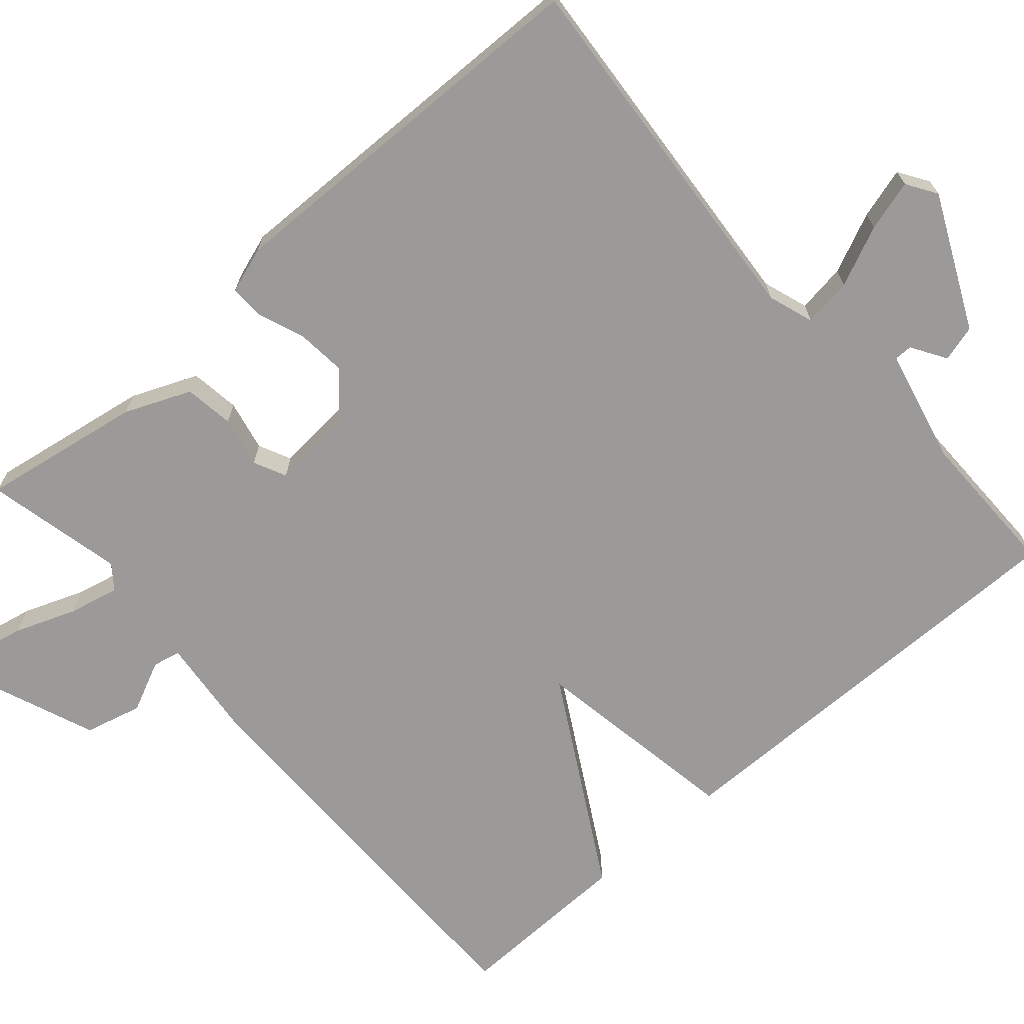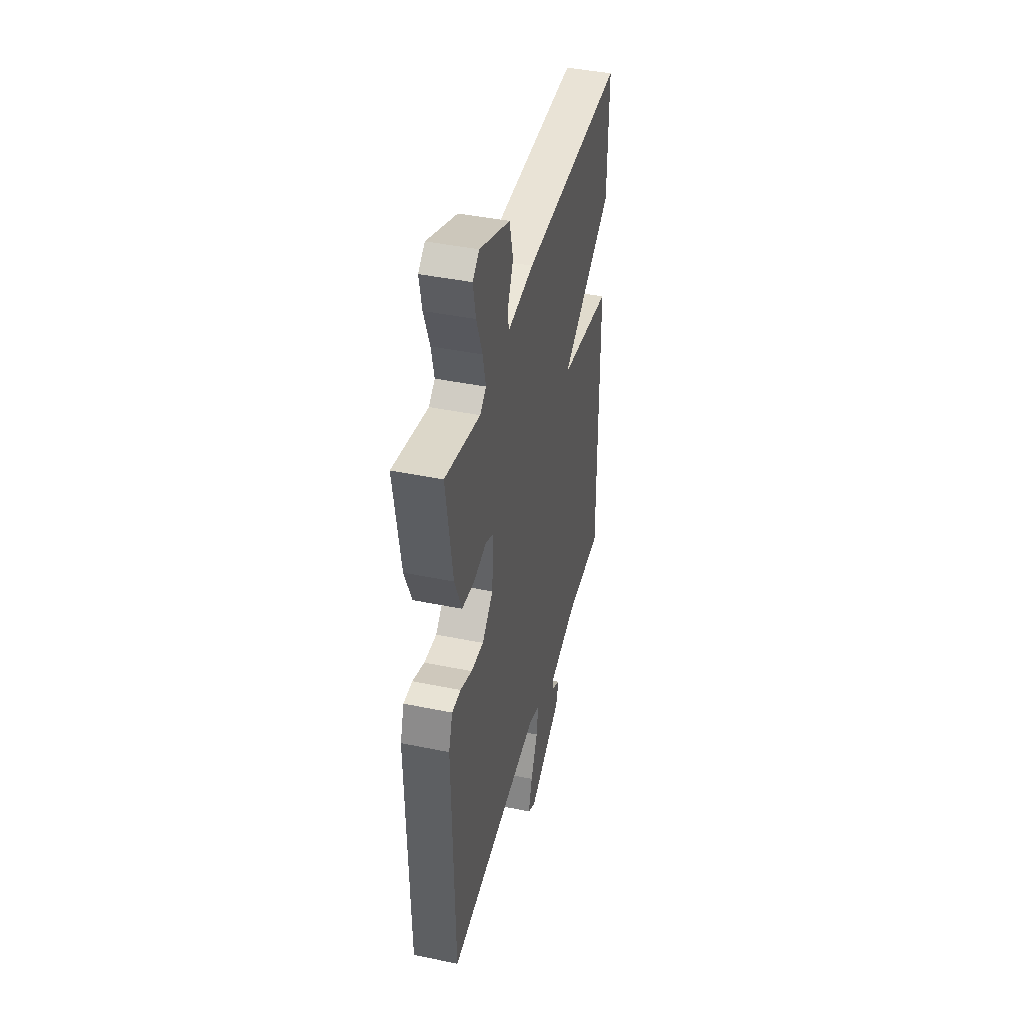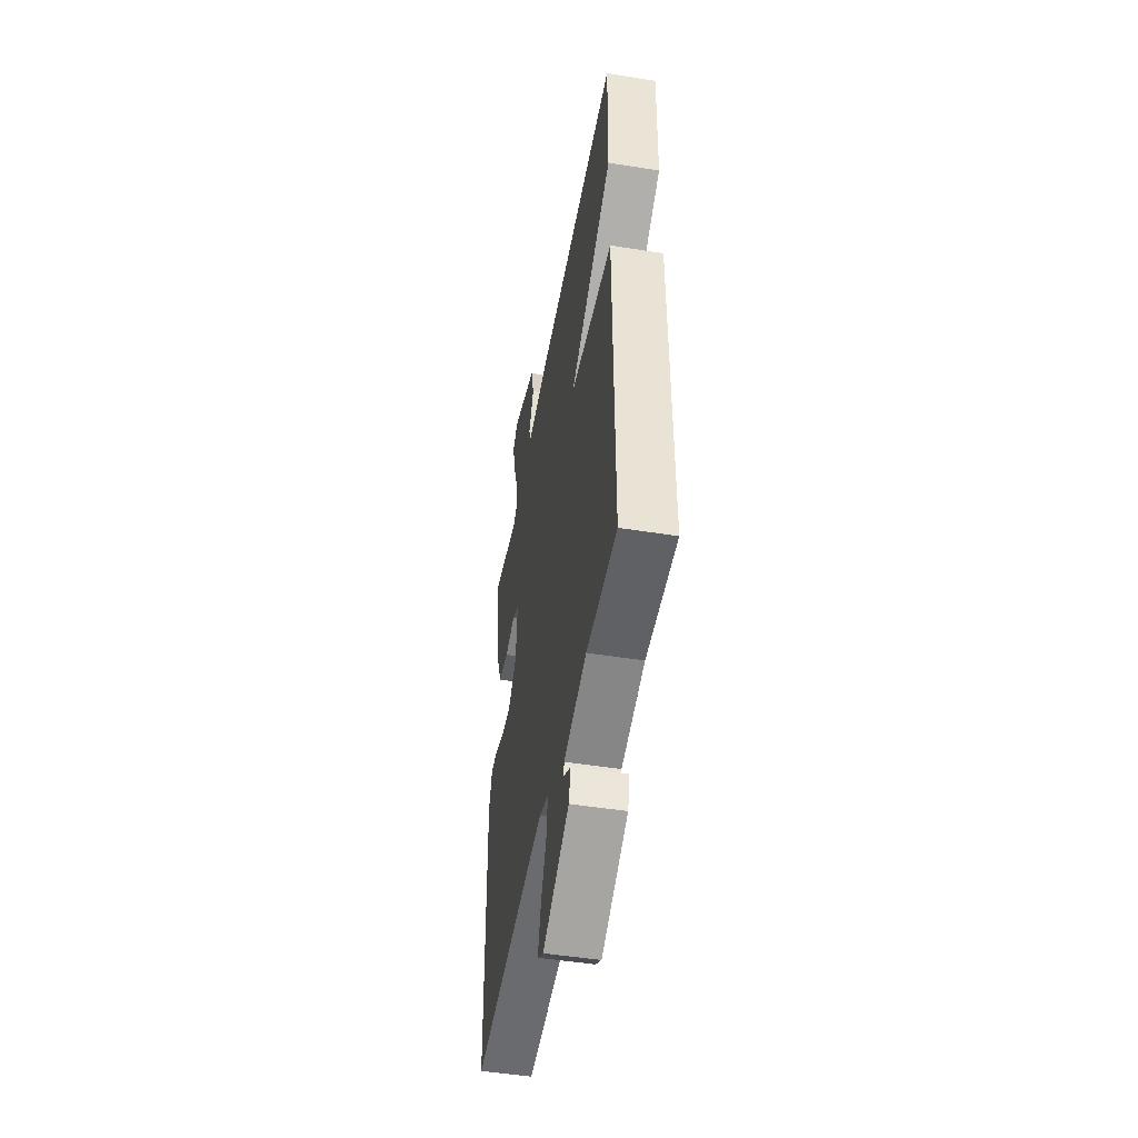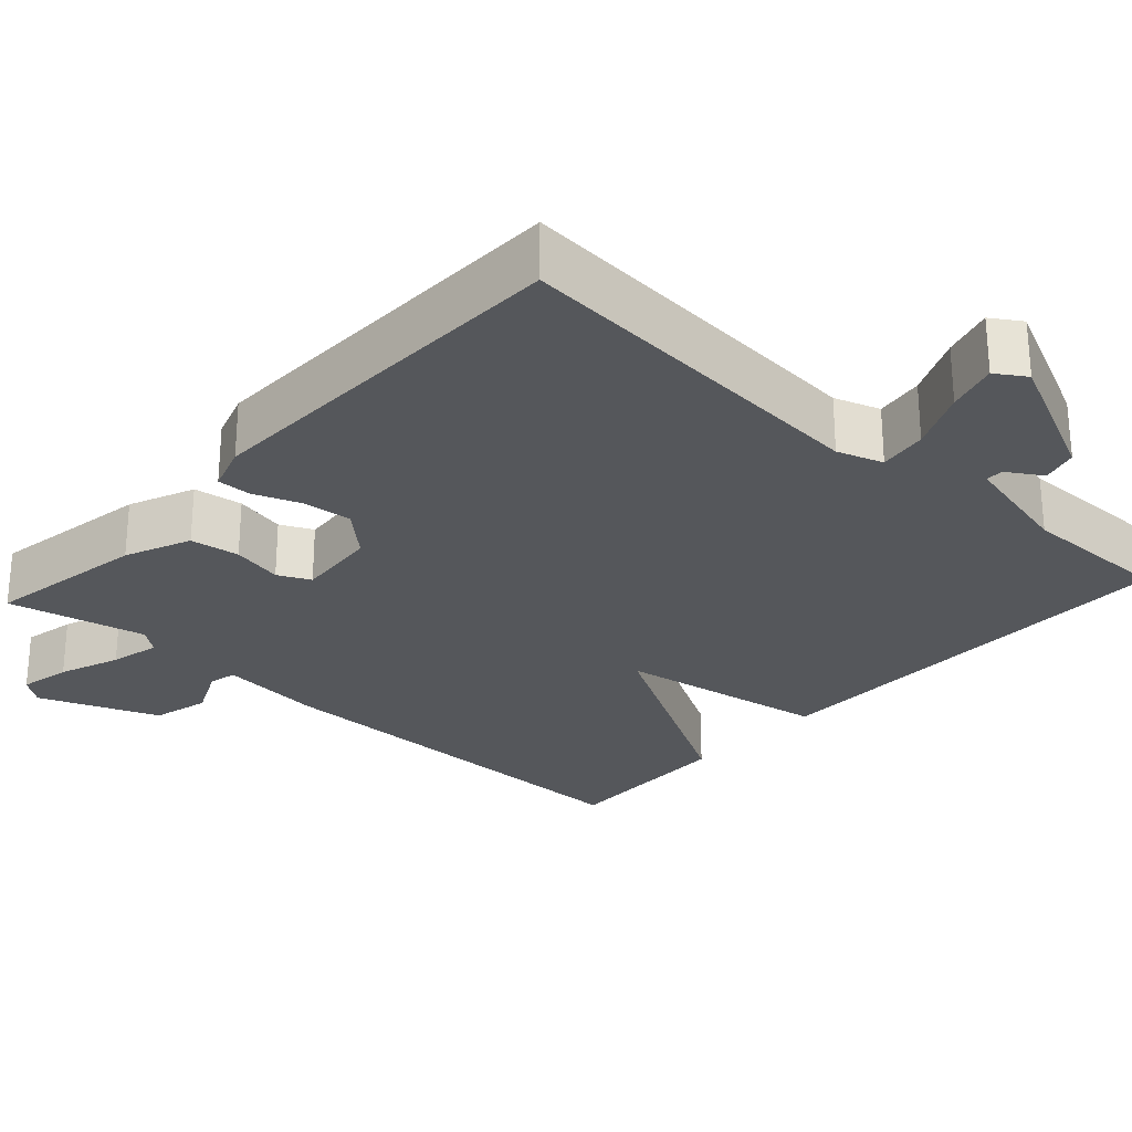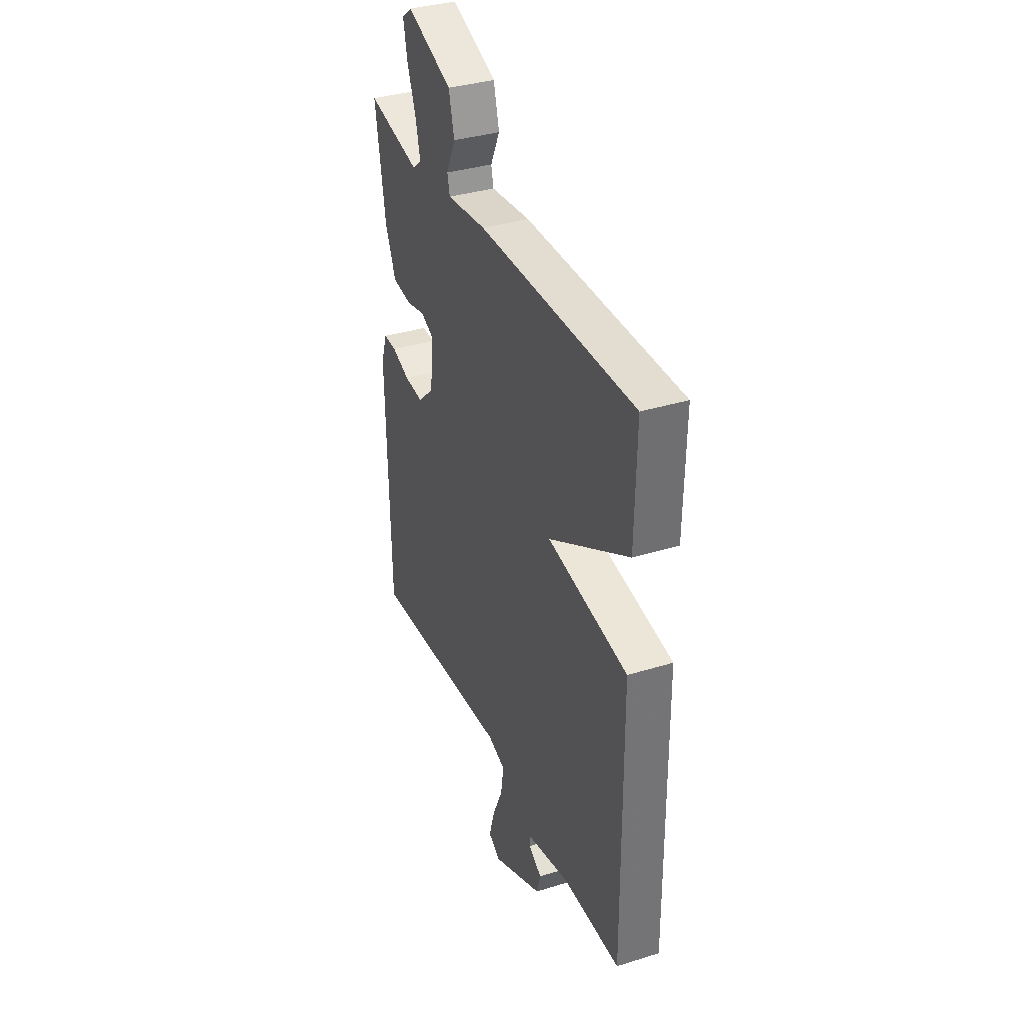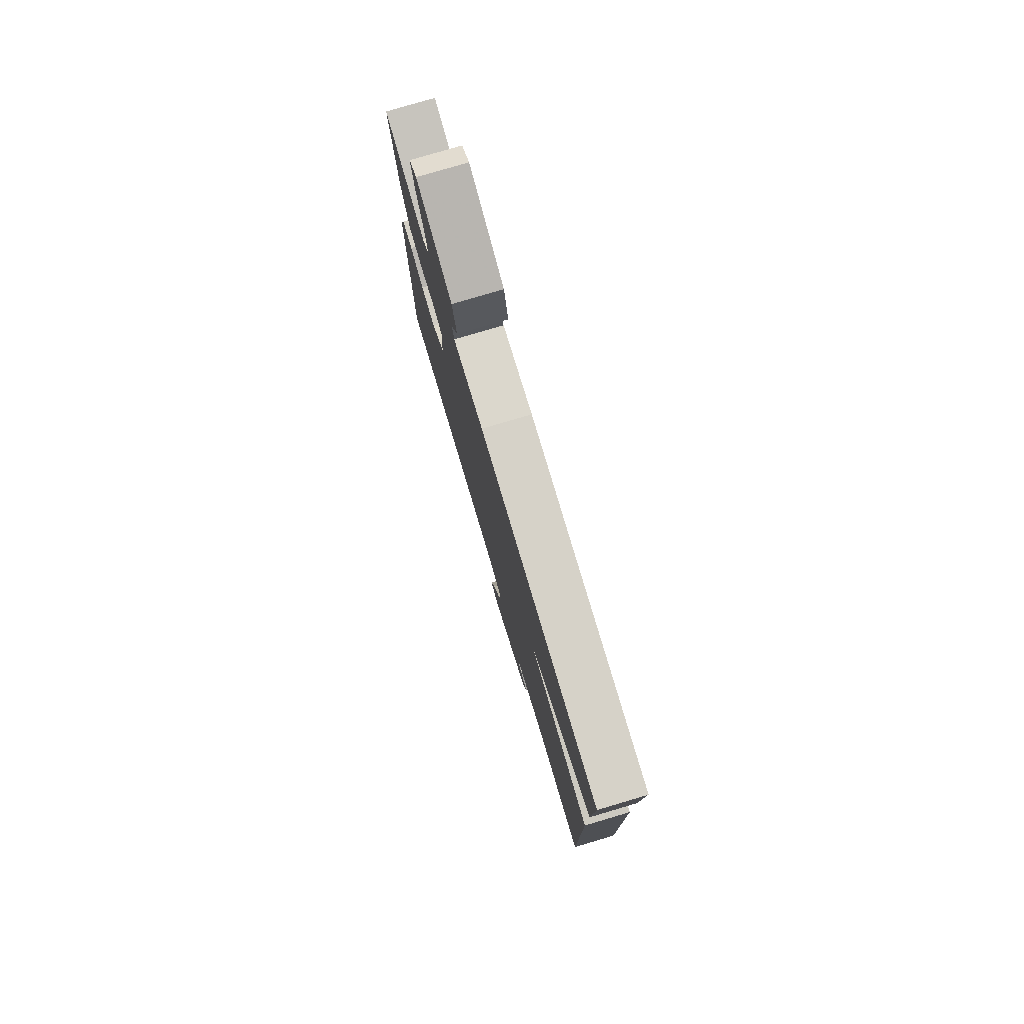
<metadata>
{"format":"obj","ext":"obj","renderer":"f3d","projection":"perspective","resolution":1024,"background":"white","views":[{"elev":-69.3,"azim":131.2,"up":"+Y"},{"elev":42.1,"azim":103.9,"up":"+Z"},{"elev":-48.7,"azim":-100.1,"up":"+Z"},{"elev":-27.0,"azim":137.7,"up":"+Y"},{"elev":35.4,"azim":-112.3,"up":"+Z"},{"elev":78.5,"azim":-106.5,"up":"+Z"}]}
</metadata>
<code>
v -0.5 0.07 0.5
v 0.03 0.07 0.498
v 0.164 0.07 0.484
v 0.172 0.07 0.52
v 0.141 0.07 0.586
v 0.16 0.07 0.66
v 0.315 0.07 0.721
v 0.349 0.07 0.695
v 0.335 0.07 0.628
v 0.305 0.07 0.549
v 0.29 0.07 0.484
v 0.321 0.07 0.46
v 0.5 0.07 0.5
v 0.465 0.07 0.291
v 0.429 0.07 0.206
v 0.365 0.07 0.197
v 0.299 0.07 0.211
v 0.257 0.07 0.191
v 0.266 0.07 0.085
v 0.322 0.07 0.034
v 0.386 0.07 0.04
v 0.446 0.07 0.063
v 0.491 0.07 0.064
v 0.511 0.07 0.004
v 0.5 0.07 -0.5
v 0.018 0.07 -0.461
v -0.041 0.07 -0.481
v -0.032 0.07 -0.544
v 0.003 0.07 -0.622
v 0.022 0.07 -0.688
v -0.017 0.07 -0.713
v -0.189 0.07 -0.632
v -0.202 0.07 -0.585
v -0.157 0.07 -0.557
v -0.157 0.07 -0.534
v -0.305 0.07 -0.499
v -0.5 0.07 -0.5
v -0.495 0.07 0.069
v -0.222 0.07 0.115
v -0.495 0.07 0.269
v -0.5 0 0.5
v 0.03 0 0.498
v 0.164 0 0.484
v 0.172 0 0.52
v 0.141 0 0.586
v 0.16 0 0.66
v 0.315 0 0.721
v 0.349 0 0.695
v 0.335 0 0.628
v 0.305 0 0.549
v 0.29 0 0.484
v 0.321 0 0.46
v 0.5 0 0.5
v 0.465 0 0.291
v 0.429 0 0.206
v 0.365 0 0.197
v 0.299 0 0.211
v 0.257 0 0.191
v 0.266 0 0.085
v 0.322 0 0.034
v 0.386 0 0.04
v 0.446 0 0.063
v 0.491 0 0.064
v 0.511 0 0.004
v 0.5 0 -0.5
v 0.018 0 -0.461
v -0.041 0 -0.481
v -0.032 0 -0.544
v 0.003 0 -0.622
v 0.022 0 -0.688
v -0.017 0 -0.713
v -0.189 0 -0.632
v -0.202 0 -0.585
v -0.157 0 -0.557
v -0.157 0 -0.534
v -0.305 0 -0.499
v -0.5 0 -0.5
v -0.495 0 0.069
v -0.222 0 0.115
v -0.495 0 0.269
f 1 2 3
f 40 1 3
f 39 40 3
f 36 37 38 39
f 35 36 39 3
f 34 35 3
f 32 33 34
f 31 32 34
f 30 31 34
f 29 30 34
f 28 29 34
f 27 28 34
f 27 34 3
f 26 27 3 4
f 24 25 26
f 23 24 26
f 22 23 26
f 21 22 26
f 20 21 26
f 19 20 26
f 18 19 26 4
f 17 18 4
f 15 16 17
f 14 15 17
f 13 14 17
f 12 13 17
f 11 12 17 4
f 5 6 7
f 4 5 7
f 11 4 7
f 10 11 7
f 7 8 9 10
f 43 42 41
f 43 41 80
f 43 80 79
f 79 78 77 76
f 43 79 76 75
f 43 75 74
f 74 73 72
f 74 72 71
f 74 71 70
f 74 70 69
f 74 69 68
f 74 68 67
f 43 74 67
f 44 43 67 66
f 66 65 64
f 66 64 63
f 66 63 62
f 66 62 61
f 66 61 60
f 66 60 59
f 44 66 59 58
f 44 58 57
f 57 56 55
f 57 55 54
f 57 54 53
f 57 53 52
f 44 57 52 51
f 47 46 45
f 47 45 44
f 47 44 51
f 47 51 50
f 50 49 48 47
f 1 41 42 2
f 2 42 43 3
f 3 43 44 4
f 4 44 45 5
f 5 45 46 6
f 6 46 47 7
f 7 47 48 8
f 8 48 49 9
f 9 49 50 10
f 10 50 51 11
f 11 51 52 12
f 12 52 53 13
f 13 53 54 14
f 14 54 55 15
f 15 55 56 16
f 16 56 57 17
f 17 57 58 18
f 18 58 59 19
f 19 59 60 20
f 20 60 61 21
f 21 61 62 22
f 22 62 63 23
f 23 63 64 24
f 24 64 65 25
f 25 65 66 26
f 26 66 67 27
f 27 67 68 28
f 28 68 69 29
f 29 69 70 30
f 30 70 71 31
f 31 71 72 32
f 32 72 73 33
f 33 73 74 34
f 34 74 75 35
f 35 75 76 36
f 36 76 77 37
f 37 77 78 38
f 38 78 79 39
f 39 79 80 40
f 40 80 41 1

</code>
